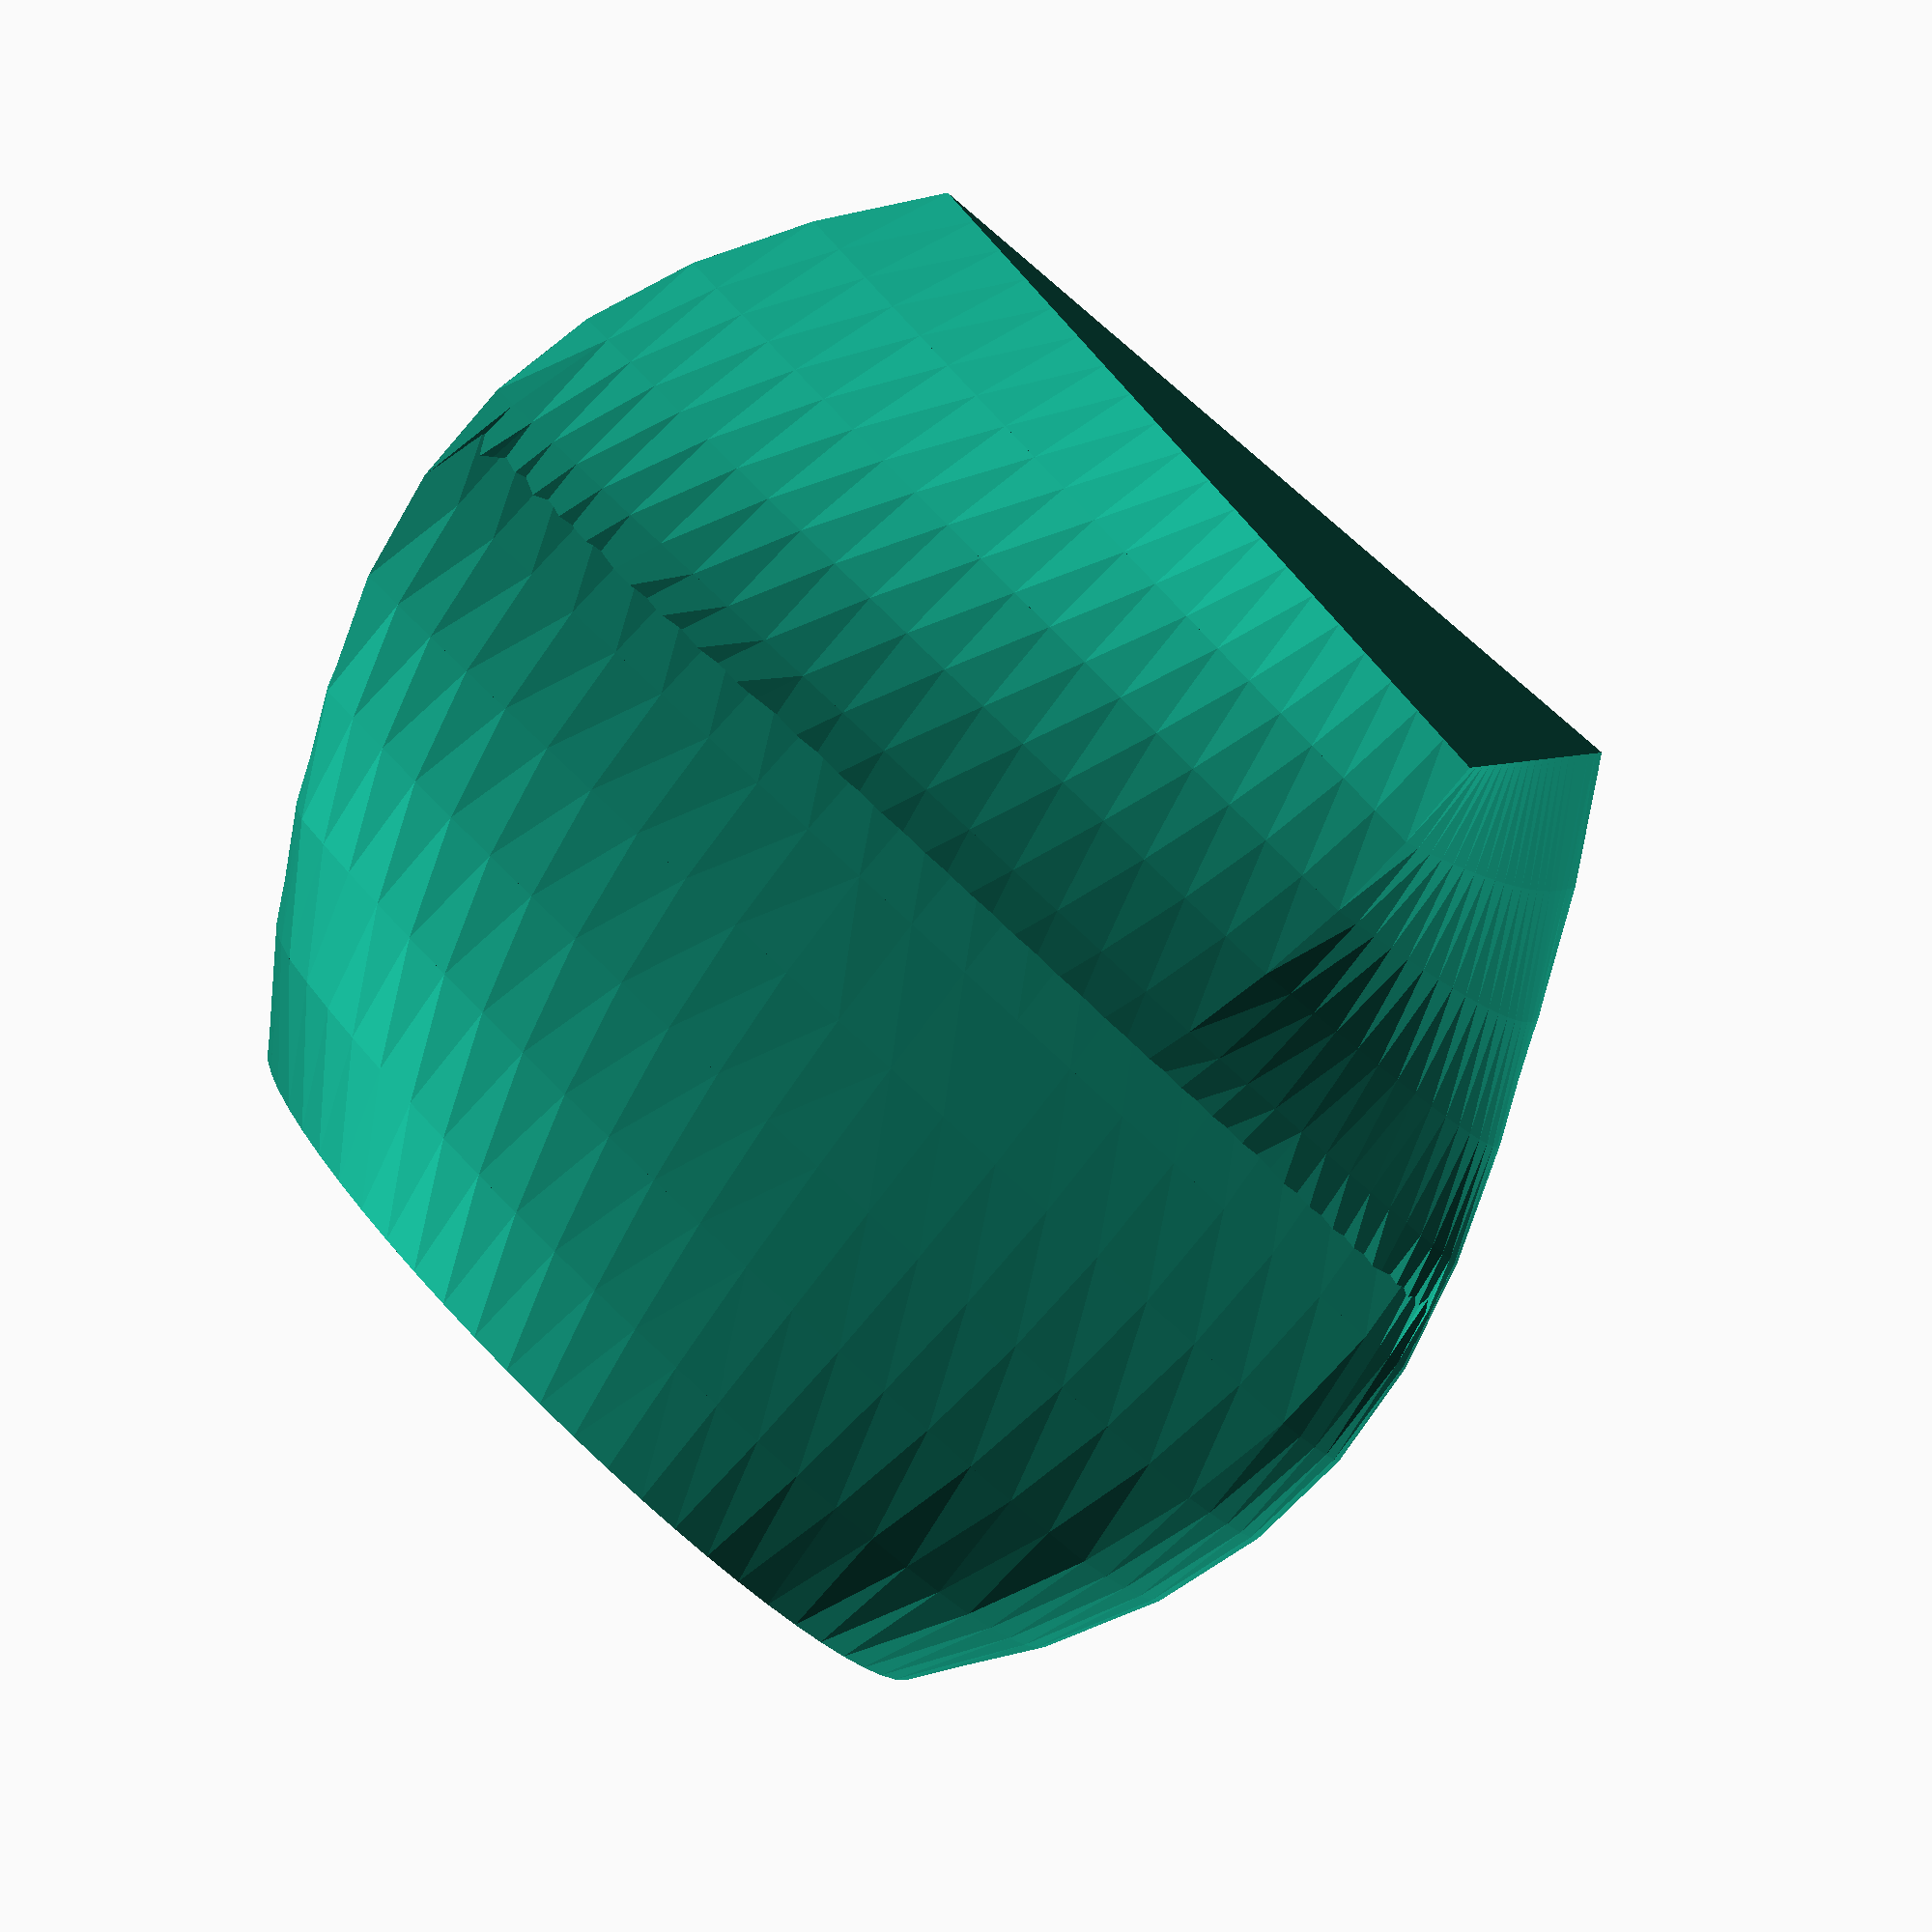
<openscad>
//MORPH
function circleVec(theta) = [cos(theta), sin(theta)];
function sampleCircleMorph(n, fac, theta) = let(angle = 360/n,
mod = theta % angle / angle,
posSV = circleVec(floor(theta/angle)*angle),
posEV = circleVec(ceil(theta/angle)*angle)
) circleVec(theta)*fac + 
    (posSV*(1-mod) + posEV*mod)*(1-fac);

function circleMorph(n, r, fac, res) = [for(i=[0:res-1]) sampleCircleMorph(n, fac, i/res*360)*r];
    

//ARRAY
function cat(L1, L2) = [for (i=[0:len(L1)+len(L2)-1]) 
                        i < len(L1)? L1[i] : L2[i-len(L1)]] ;
function setZ(vs, z) = [for(i=[0:len(vs)-1])[vs[i][0],vs[i][1],z]];
module patch(p1, p2){
    lp = len(p1);
    sideFaces = [for(i=[0:len(p1)-1])[(i+1)%lp, i, 
        i+lp, (i+1)%lp+lp]];
    downFaces = [for(i=[0:lp/2-2])[i,i+1,lp-2-i,lp-1-i]];
    topFaces = [for(i=[0:lp/2-2])[lp+i+1,lp+i,lp+lp-1-i,lp+lp-2-i]];
    
    polyhedron(cat(p1,p2), cat(sideFaces,cat(downFaces, topFaces)));
}

//ROTATE
function rotateEuler(v, roll, pitch, yaw) = [
    v.x * (cos(pitch) * cos(yaw)) + v.y * (cos(roll) * sin(yaw) - sin(roll) * sin(pitch) * cos(yaw)) +
        v.z * (sin(roll) * sin(yaw) + cos(roll) * sin(pitch) * cos(yaw)),
    
    v.x * (cos(pitch) * sin(yaw)) + v.y * (cos(roll) * cos(yaw) + sin(roll) * sin(pitch) * sin(yaw)) +
        v.z * (sin(roll) * cos(yaw) - cos(roll) * sin(pitch) * sin(yaw)),
    
    -v.x * sin(pitch) + v.y * sin(roll) * cos(pitch) + v.z * cos(roll) * cos(pitch)
];
function rotateEulerVs(vs, roll, pitch, yaw) = [for(i=[0:len(vs)-1])rotateEuler(vs[i], roll, pitch, yaw)];


n = 10;
h = 2;
twist = 10;
union(){
for(i=[0:n-1])patch(rotateEulerVs(setZ(circleMorph(3, 10, i/10, 60), i*h), 0, 0, i*twist), 
    
rotateEulerVs(setZ(circleMorph(3, 10, (i+1)/10, 60), (i+1)*h), 0, 0, (i+1)*twist));
}
//for(i=[0:10])translate([0,0,i*2])rotate([0,0,i*5])scale(1-i/30)polygon(circleMorph(3, 10, i/10, 60));
//for(i=[0:10])translate([0,0,i*2+20])rotate([0,0,i*5])scale(0.7+i/30)polygon(circleMorph(5, 10, 1-i/10, 60));
</openscad>
<views>
elev=261.5 azim=49.0 roll=43.1 proj=o view=wireframe
</views>
